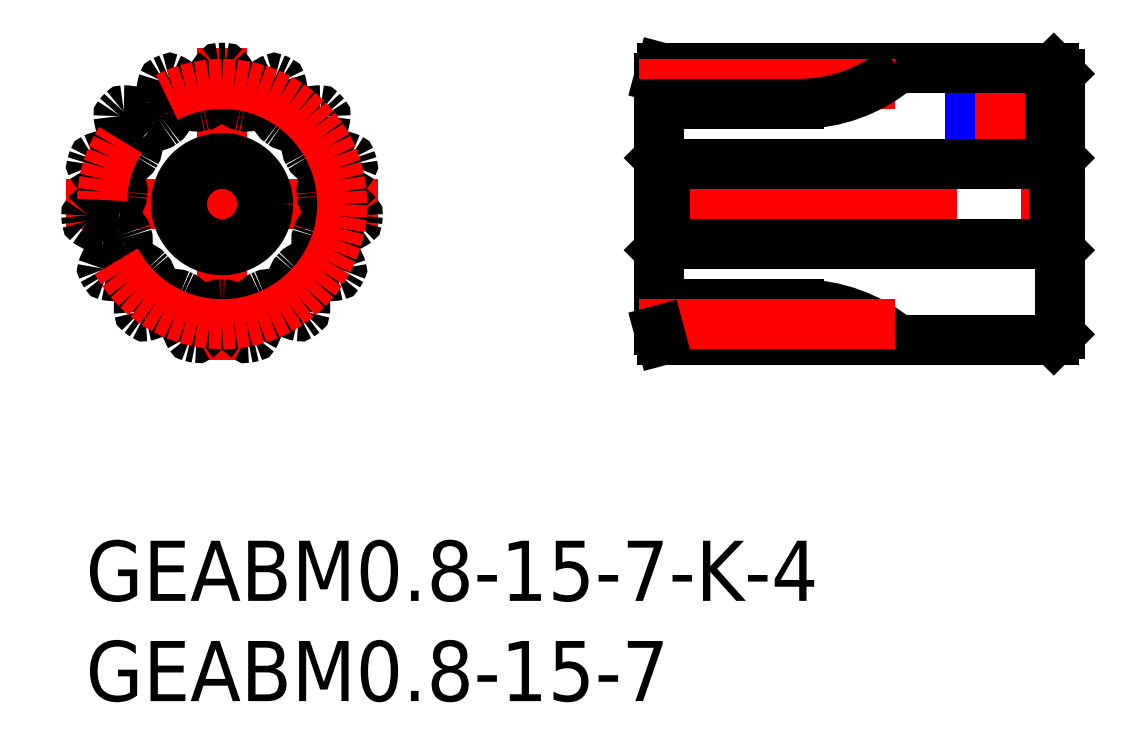
<metadata>
{"format":"dxf","ext":"dxf","renderer":"ezdxf+matplotlib","layout":"modelspace","background":"white","min_lineweight":24,"dpi":150}
</metadata>
<code>
0
SECTION
2
ENTITIES
0
INSERT
8
MSM_CONTINUOUS
2
*U3
10
0
20
0
30
0
0
INSERT
8
MSM_CONTINUOUS
2
*U4
10
0
20
0
30
0
0
LINE
8
MSM_NARROW
10
47.1
20
23.6
30
0
11
47.1
21
18.8
31
0
0
LINE
8
MSM_CONTINUOUS
10
46.83
20
23.6
30
0
11
46.83
21
18.8
31
0
0
LINE
8
MSM_CONTINUOUS
10
44.37
20
23.6
30
0
11
44.37
21
18.8
31
0
0
LINE
8
MSM_NARROW
10
44.1
20
23.6
30
0
11
44.1
21
18.8
31
0
0
LINE
8
MSM_CENTER
10
-1
20
16.8
30
0
11
14.6
21
16.8
31
0
0
LINE
8
MSM_CENTER
10
6.8
20
9
30
0
11
6.8
21
24.6
31
0
0
ARC
8
MSM_CONTINUOUS
10
13.47
20
15.96
30
0
40
0.08
50
306.2
51
352.8
0
ARC
8
MSM_CONTINUOUS
10
6.8
20
16.8
30
0
40
6.8
50
328.8
51
331.2
0
ARC
8
MSM_CONTINUOUS
10
12.69
20
13.56
30
0
40
0.08
50
331.2
51
17.83
0
ARC
8
MSM_CONTINUOUS
10
6.8
20
16.8
30
0
40
6.8
50
352.8
51
355.2
0
ARC
8
MSM_CONTINUOUS
10
9.659
20
22.88
30
0
40
0.08
50
18.17
51
64.82
0
ARC
8
MSM_CONTINUOUS
10
11.7
20
21.4
30
0
40
0.08
50
43.18
51
89.83
0
ARC
8
MSM_CONTINUOUS
10
6.8
20
16.8
30
0
40
6.8
50
64.82
51
67.18
0
ARC
8
MSM_CONTINUOUS
10
6.8
20
16.8
30
0
40
6.8
50
40.82
51
43.18
0
ARC
8
MSM_CONTINUOUS
10
6.8
20
16.8
30
0
40
6.8
50
136.8
51
139.2
0
ARC
8
MSM_CONTINUOUS
10
1.715
20
21.19
30
0
40
0.08
50
139.2
51
185.8
0
ARC
8
MSM_CONTINUOUS
10
11.83
20
13.89
30
0
40
0.6464
50
46
51
69.52
0
ARC
8
MSM_CONTINUOUS
10
13.5
20
16.24
30
0
40
0.08
50
355.2
51
41.83
0
ARC
8
MSM_CONTINUOUS
10
13.23
20
18.74
30
0
40
0.08
50
330.2
51
16.82
0
ARC
8
MSM_CONTINUOUS
10
10.98
20
13.01
30
0
40
1.875
50
17.83
51
46
0
ARC
8
MSM_CONTINUOUS
10
0.453
20
19.01
30
0
40
0.08
50
114.2
51
160.8
0
ARC
8
MSM_CONTINUOUS
10
6.8
20
16.8
30
0
40
6.8
50
160.8
51
163.2
0
ARC
8
MSM_CONTINUOUS
10
12.45
20
18.33
30
0
40
1.5
50
255.9
51
273.5
0
ARC
8
MSM_CONTINUOUS
10
12.41
20
17.37
30
0
40
1.875
50
65.83
51
94
0
ARC
8
MSM_CONTINUOUS
10
12.16
20
15.04
30
0
40
1.875
50
41.83
51
70
0
ARC
8
MSM_CONTINUOUS
10
12.33
20
18.6
30
0
40
0.6464
50
94
51
117.5
0
ARC
8
MSM_CONTINUOUS
10
12
20
14.12
30
0
40
1.5
50
74.48
51
92.07
0
ARC
8
MSM_CONTINUOUS
10
13.15
20
19.01
30
0
40
0.08
50
19.18
51
65.83
0
ARC
8
MSM_CONTINUOUS
10
12.58
20
16.19
30
0
40
0.6464
50
70
51
93.52
0
ARC
8
MSM_CONTINUOUS
10
12.64
20
16.47
30
0
40
1.5
50
98.48
51
116.1
0
ARC
8
MSM_CONTINUOUS
10
12.58
20
16.19
30
0
40
0.6464
50
254.5
51
278
0
ARC
8
MSM_CONTINUOUS
10
11.68
20
19.64
30
0
40
1.875
50
302
51
330.2
0
ARC
8
MSM_CONTINUOUS
10
12.17
20
15.08
30
0
40
1.875
50
254
51
282.2
0
CIRCLE
8
MSM_CONTINUOUS
10
6.8
20
16.8
30
0
40
2
0
ARC
8
MSM_CONTINUOUS
10
1.925
20
19.64
30
0
40
1.875
50
209.8
51
238
0
ARC
8
MSM_CONTINUOUS
10
1.274
20
18.6
30
0
40
0.6464
50
238
51
261.5
0
ARC
8
MSM_CONTINUOUS
10
0.9572
20
16.47
30
0
40
1.5
50
63.93
51
81.52
0
ARC
8
MSM_CONTINUOUS
10
1.441
20
17.46
30
0
40
0.4
50
353
51
63.93
0
ARC
8
MSM_CONTINUOUS
10
6.8
20
16.8
30
0
40
5
50
173
51
175
0
ARC
8
MSM_CONTINUOUS
10
1.42
20
17.27
30
0
40
0.4
50
284.1
51
355
0
ARC
8
MSM_CONTINUOUS
10
1.153
20
18.33
30
0
40
1.5
50
266.5
51
284.1
0
ARC
8
MSM_CONTINUOUS
10
1.021
20
16.19
30
0
40
0.6464
50
86.48
51
110
0
ARC
8
MSM_CONTINUOUS
10
1.441
20
15.04
30
0
40
1.875
50
110
51
138.2
0
ARC
8
MSM_CONTINUOUS
10
0.1038
20
16.24
30
0
40
0.08
50
138.2
51
184.8
0
ARC
8
MSM_CONTINUOUS
10
6.8
20
16.8
30
0
40
6.8
50
184.8
51
187.2
0
ARC
8
MSM_CONTINUOUS
10
0.1327
20
15.96
30
0
40
0.08
50
187.2
51
233.8
0
ARC
8
MSM_CONTINUOUS
10
1.192
20
17.41
30
0
40
1.875
50
233.8
51
262
0
ARC
8
MSM_CONTINUOUS
10
1.021
20
16.19
30
0
40
0.6464
50
262
51
285.5
0
ARC
8
MSM_CONTINUOUS
10
1.595
20
14.12
30
0
40
1.5
50
87.93
51
105.5
0
ARC
8
MSM_CONTINUOUS
10
1.635
20
15.22
30
0
40
0.4
50
16.97
51
87.93
0
ARC
8
MSM_CONTINUOUS
10
6.8
20
16.8
30
0
40
5
50
197
51
199
0
ARC
8
MSM_CONTINUOUS
10
1.695
20
15.04
30
0
40
0.4
50
308.1
51
19.03
0
ARC
8
MSM_CONTINUOUS
10
1.017
20
15.91
30
0
40
1.5
50
290.5
51
308.1
0
ARC
8
MSM_CONTINUOUS
10
1.768
20
13.89
30
0
40
0.6464
50
110.5
51
134
0
ARC
8
MSM_CONTINUOUS
10
2.621
20
13.01
30
0
40
1.875
50
134
51
162.2
0
ARC
8
MSM_CONTINUOUS
10
0.9124
20
13.56
30
0
40
0.08
50
162.2
51
208.8
0
ARC
8
MSM_CONTINUOUS
10
6.8
20
16.8
30
0
40
6.8
50
208.8
51
211.2
0
ARC
8
MSM_CONTINUOUS
10
1.051
20
13.32
30
0
40
0.08
50
211.2
51
257.8
0
ARC
8
MSM_CONTINUOUS
10
1.429
20
15.08
30
0
40
1.875
50
257.8
51
286
0
ARC
8
MSM_CONTINUOUS
10
1.768
20
13.89
30
0
40
0.6464
50
286
51
309.5
0
ARC
8
MSM_CONTINUOUS
10
3.134
20
12.24
30
0
40
1.5
50
111.9
51
129.5
0
ARC
8
MSM_CONTINUOUS
10
2.723
20
13.26
30
0
40
0.4
50
40.97
51
111.9
0
ARC
8
MSM_CONTINUOUS
10
6.8
20
16.8
30
0
40
5
50
221
51
223
0
ARC
8
MSM_CONTINUOUS
10
2.853
20
13.12
30
0
40
0.4
50
332.1
51
43.03
0
ARC
8
MSM_CONTINUOUS
10
1.881
20
13.63
30
0
40
1.5
50
314.5
51
332.1
0
ARC
8
MSM_CONTINUOUS
10
3.385
20
12.1
30
0
40
0.6464
50
134.5
51
158
0
ARC
8
MSM_CONTINUOUS
10
4.524
20
11.64
30
0
40
1.875
50
158
51
186.2
0
ARC
8
MSM_CONTINUOUS
10
2.739
20
11.45
30
0
40
0.08
50
186.2
51
232.8
0
ARC
8
MSM_CONTINUOUS
10
6.8
20
16.8
30
0
40
6.8
50
232.8
51
235.2
0
ARC
8
MSM_CONTINUOUS
10
2.963
20
11.28
30
0
40
0.08
50
235.2
51
281.8
0
ARC
8
MSM_CONTINUOUS
10
2.595
20
13.04
30
0
40
1.875
50
281.8
51
310
0
ARC
8
MSM_CONTINUOUS
10
3.385
20
12.1
30
0
40
0.6464
50
310
51
333.5
0
ARC
8
MSM_CONTINUOUS
10
5.306
20
11.14
30
0
40
1.5
50
135.9
51
153.5
0
ARC
8
MSM_CONTINUOUS
10
4.515
20
11.91
30
0
40
0.4
50
64.97
51
135.9
0
ARC
8
MSM_CONTINUOUS
10
6.8
20
16.8
30
0
40
5
50
245
51
247
0
ARC
8
MSM_CONTINUOUS
10
4.693
20
11.83
30
0
40
0.4
50
356.1
51
67.03
0
ARC
8
MSM_CONTINUOUS
10
3.595
20
11.9
30
0
40
1.5
50
338.5
51
356.1
0
ARC
8
MSM_CONTINUOUS
10
5.592
20
11.12
30
0
40
0.6464
50
158.5
51
182
0
ARC
8
MSM_CONTINUOUS
10
6.82
20
11.16
30
0
40
1.875
50
182
51
210.2
0
ARC
8
MSM_CONTINUOUS
10
5.268
20
10.26
30
0
40
0.08
50
210.2
51
256.8
0
ARC
8
MSM_CONTINUOUS
10
6.8
20
16.8
30
0
40
6.8
50
256.8
51
259.2
0
ARC
8
MSM_CONTINUOUS
10
5.538
20
10.2
30
0
40
0.08
50
259.2
51
305.8
0
ARC
8
MSM_CONTINUOUS
10
4.488
20
11.65
30
0
40
1.875
50
305.8
51
334
0
ARC
8
MSM_CONTINUOUS
10
5.592
20
11.12
30
0
40
0.6464
50
334
51
357.5
0
ARC
8
MSM_CONTINUOUS
10
7.736
20
11.02
30
0
40
1.5
50
159.9
51
177.5
0
ARC
8
MSM_CONTINUOUS
10
6.703
20
11.4
30
0
40
0.4
50
88.97
51
159.9
0
ARC
8
MSM_CONTINUOUS
10
6.8
20
16.8
30
0
40
5
50
269
51
271
0
ARC
8
MSM_CONTINUOUS
10
6.897
20
11.4
30
0
40
0.4
50
20.07
51
91.03
0
ARC
8
MSM_CONTINUOUS
10
5.864
20
11.02
30
0
40
1.5
50
2.478
51
20.07
0
ARC
8
MSM_CONTINUOUS
10
8.008
20
11.12
30
0
40
0.6464
50
182.5
51
206
0
ARC
8
MSM_CONTINUOUS
10
9.112
20
11.65
30
0
40
1.875
50
206
51
234.2
0
ARC
8
MSM_CONTINUOUS
10
8.062
20
10.2
30
0
40
0.08
50
234.2
51
280.8
0
ARC
8
MSM_CONTINUOUS
10
6.8
20
16.8
30
0
40
6.8
50
280.8
51
283.2
0
ARC
8
MSM_CONTINUOUS
10
8.332
20
10.26
30
0
40
0.08
50
283.2
51
329.8
0
ARC
8
MSM_CONTINUOUS
10
6.78
20
11.16
30
0
40
1.875
50
329.8
51
358
0
ARC
8
MSM_CONTINUOUS
10
8.008
20
11.12
30
0
40
0.6464
50
358
51
21.52
0
ARC
8
MSM_CONTINUOUS
10
10
20
11.9
30
0
40
1.5
50
183.9
51
201.5
0
ARC
8
MSM_CONTINUOUS
10
8.907
20
11.83
30
0
40
0.4
50
113
51
183.9
0
ARC
8
MSM_CONTINUOUS
10
6.8
20
16.8
30
0
40
5
50
293
51
295
0
ARC
8
MSM_CONTINUOUS
10
9.085
20
11.91
30
0
40
0.4
50
44.07
51
115
0
ARC
8
MSM_CONTINUOUS
10
8.294
20
11.14
30
0
40
1.5
50
26.48
51
44.07
0
ARC
8
MSM_CONTINUOUS
10
10.22
20
12.1
30
0
40
0.6464
50
206.5
51
230
0
ARC
8
MSM_CONTINUOUS
10
11.01
20
13.04
30
0
40
1.875
50
230
51
258.2
0
ARC
8
MSM_CONTINUOUS
10
10.64
20
11.28
30
0
40
0.08
50
258.2
51
304.8
0
ARC
8
MSM_CONTINUOUS
10
6.8
20
16.8
30
0
40
6.8
50
304.8
51
307.2
0
ARC
8
MSM_CONTINUOUS
10
10.86
20
11.45
30
0
40
0.08
50
307.2
51
353.8
0
ARC
8
MSM_CONTINUOUS
10
9.076
20
11.64
30
0
40
1.875
50
353.8
51
22
0
ARC
8
MSM_CONTINUOUS
10
10.22
20
12.1
30
0
40
0.6464
50
22
51
45.52
0
ARC
8
MSM_CONTINUOUS
10
11.72
20
13.63
30
0
40
1.5
50
207.9
51
225.5
0
ARC
8
MSM_CONTINUOUS
10
10.75
20
13.12
30
0
40
0.4
50
137
51
207.9
0
ARC
8
MSM_CONTINUOUS
10
6.8
20
16.8
30
0
40
5
50
317
51
319
0
ARC
8
MSM_CONTINUOUS
10
10.88
20
13.26
30
0
40
0.4
50
68.07
51
139
0
ARC
8
MSM_CONTINUOUS
10
10.47
20
12.24
30
0
40
1.5
50
50.48
51
68.07
0
ARC
8
MSM_CONTINUOUS
10
11.83
20
13.89
30
0
40
0.6464
50
230.5
51
254
0
ARC
8
MSM_CONTINUOUS
10
12.55
20
13.32
30
0
40
0.08
50
282.2
51
328.8
0
ARC
8
MSM_CONTINUOUS
10
12.58
20
15.91
30
0
40
1.5
50
231.9
51
249.5
0
ARC
8
MSM_CONTINUOUS
10
11.9
20
15.04
30
0
40
0.4
50
161
51
231.9
0
ARC
8
MSM_CONTINUOUS
10
6.8
20
16.8
30
0
40
5
50
341
51
343
0
ARC
8
MSM_CONTINUOUS
10
11.96
20
15.22
30
0
40
0.4
50
92.07
51
163
0
ARC
8
MSM_CONTINUOUS
10
12.41
20
17.41
30
0
40
1.875
50
278
51
306.2
0
ARC
8
MSM_CONTINUOUS
10
12.18
20
17.27
30
0
40
0.4
50
185
51
255.9
0
ARC
8
MSM_CONTINUOUS
10
6.8
20
16.8
30
0
40
5
50
4.971
51
7.029
0
ARC
8
MSM_CONTINUOUS
10
12.16
20
17.46
30
0
40
0.4
50
116.1
51
187
0
ARC
8
MSM_CONTINUOUS
10
12.33
20
18.6
30
0
40
0.6464
50
278.5
51
302
0
ARC
8
MSM_CONTINUOUS
10
6.8
20
16.8
30
0
40
6.8
50
16.82
51
19.18
0
ARC
8
MSM_CONTINUOUS
10
11.33
20
20.5
30
0
40
1.5
50
279.9
51
297.5
0
ARC
8
MSM_CONTINUOUS
10
11.52
20
19.42
30
0
40
0.4
50
209
51
279.9
0
ARC
8
MSM_CONTINUOUS
10
6.8
20
16.8
30
0
40
5
50
28.97
51
31.03
0
ARC
8
MSM_CONTINUOUS
10
11.43
20
19.58
30
0
40
0.4
50
140.1
51
211
0
ARC
8
MSM_CONTINUOUS
10
12.27
20
18.88
30
0
40
1.5
50
122.5
51
140.1
0
ARC
8
MSM_CONTINUOUS
10
11.12
20
20.69
30
0
40
0.6464
50
302.5
51
326
0
ARC
8
MSM_CONTINUOUS
10
10.1
20
21.38
30
0
40
1.875
50
326
51
354.2
0
ARC
8
MSM_CONTINUOUS
10
11.89
20
21.19
30
0
40
0.08
50
354.2
51
40.82
0
ARC
8
MSM_CONTINUOUS
10
11.7
20
19.6
30
0
40
1.875
50
89.83
51
118
0
ARC
8
MSM_CONTINUOUS
10
11.12
20
20.69
30
0
40
0.6464
50
118
51
141.5
0
ARC
8
MSM_CONTINUOUS
10
9.438
20
22.02
30
0
40
1.5
50
303.9
51
321.5
0
ARC
8
MSM_CONTINUOUS
10
10.05
20
21.11
30
0
40
0.4
50
233
51
303.9
0
ARC
8
MSM_CONTINUOUS
10
6.8
20
16.8
30
0
40
5
50
52.97
51
55.03
0
ARC
8
MSM_CONTINUOUS
10
9.895
20
21.22
30
0
40
0.4
50
164.1
51
235
0
ARC
8
MSM_CONTINUOUS
10
10.95
20
20.92
30
0
40
1.5
50
146.5
51
164.1
0
ARC
8
MSM_CONTINUOUS
10
9.163
20
22.11
30
0
40
0.6464
50
326.5
51
350
0
ARC
8
MSM_CONTINUOUS
10
7.953
20
22.32
30
0
40
1.875
50
350
51
18.17
0
ARC
8
MSM_CONTINUOUS
10
9.406
20
22.99
30
0
40
0.08
50
67.18
51
113.8
0
ARC
8
MSM_CONTINUOUS
10
10.13
20
21.35
30
0
40
1.875
50
113.8
51
142
0
ARC
8
MSM_CONTINUOUS
10
9.163
20
22.11
30
0
40
0.6464
50
142
51
165.5
0
ARC
8
MSM_CONTINUOUS
10
7.085
20
22.65
30
0
40
1.5
50
327.9
51
345.5
0
ARC
8
MSM_CONTINUOUS
10
8.017
20
22.06
30
0
40
0.4
50
257
51
327.9
0
ARC
8
MSM_CONTINUOUS
10
6.8
20
16.8
30
0
40
5
50
76.97
51
79.03
0
ARC
8
MSM_CONTINUOUS
10
7.828
20
22.1
30
0
40
0.4
50
188.1
51
259
0
ARC
8
MSM_CONTINUOUS
10
8.917
20
22.26
30
0
40
1.5
50
170.5
51
188.1
0
ARC
8
MSM_CONTINUOUS
10
6.8
20
22.61
30
0
40
0.6464
50
350.5
51
14
0
ARC
8
MSM_CONTINUOUS
10
5.608
20
22.31
30
0
40
1.875
50
14
51
42.17
0
ARC
8
MSM_CONTINUOUS
10
6.938
20
23.52
30
0
40
0.08
50
42.17
51
88.82
0
ARC
8
MSM_CONTINUOUS
10
6.8
20
16.8
30
0
40
6.8
50
88.82
51
91.18
0
ARC
8
MSM_CONTINUOUS
10
6.662
20
23.52
30
0
40
0.08
50
91.18
51
137.8
0
ARC
8
MSM_CONTINUOUS
10
7.992
20
22.31
30
0
40
1.875
50
137.8
51
166
0
ARC
8
MSM_CONTINUOUS
10
6.8
20
22.61
30
0
40
0.6464
50
166
51
189.5
0
ARC
8
MSM_CONTINUOUS
10
4.683
20
22.26
30
0
40
1.5
50
351.9
51
9.522
0
ARC
8
MSM_CONTINUOUS
10
5.772
20
22.1
30
0
40
0.4
50
281
51
351.9
0
ARC
8
MSM_CONTINUOUS
10
6.8
20
16.8
30
0
40
5
50
101
51
103
0
ARC
8
MSM_CONTINUOUS
10
5.583
20
22.06
30
0
40
0.4
50
212.1
51
283
0
ARC
8
MSM_CONTINUOUS
10
6.515
20
22.65
30
0
40
1.5
50
194.5
51
212.1
0
ARC
8
MSM_CONTINUOUS
10
4.437
20
22.11
30
0
40
0.6464
50
14.48
51
38
0
ARC
8
MSM_CONTINUOUS
10
3.468
20
21.35
30
0
40
1.875
50
38
51
66.17
0
ARC
8
MSM_CONTINUOUS
10
4.194
20
22.99
30
0
40
0.08
50
66.17
51
112.8
0
ARC
8
MSM_CONTINUOUS
10
6.8
20
16.8
30
0
40
6.8
50
112.8
51
115.2
0
ARC
8
MSM_CONTINUOUS
10
3.941
20
22.88
30
0
40
0.08
50
115.2
51
161.8
0
ARC
8
MSM_CONTINUOUS
10
5.647
20
22.32
30
0
40
1.875
50
161.8
51
190
0
ARC
8
MSM_CONTINUOUS
10
4.437
20
22.11
30
0
40
0.6464
50
190
51
213.5
0
ARC
8
MSM_CONTINUOUS
10
2.647
20
20.92
30
0
40
1.5
50
15.93
51
33.52
0
ARC
8
MSM_CONTINUOUS
10
3.705
20
21.22
30
0
40
0.4
50
305
51
15.93
0
ARC
8
MSM_CONTINUOUS
10
6.8
20
16.8
30
0
40
5
50
125
51
127
0
ARC
8
MSM_CONTINUOUS
10
3.548
20
21.11
30
0
40
0.4
50
236.1
51
307
0
ARC
8
MSM_CONTINUOUS
10
4.162
20
22.02
30
0
40
1.5
50
218.5
51
236.1
0
ARC
8
MSM_CONTINUOUS
10
2.482
20
20.69
30
0
40
0.6464
50
38.48
51
62
0
ARC
8
MSM_CONTINUOUS
10
1.905
20
19.6
30
0
40
1.875
50
62
51
90.17
0
ARC
8
MSM_CONTINUOUS
10
1.9
20
21.4
30
0
40
0.08
50
90.17
51
136.8
0
ARC
8
MSM_CONTINUOUS
10
3.5
20
21.38
30
0
40
1.875
50
185.8
51
214
0
ARC
8
MSM_CONTINUOUS
10
2.482
20
20.69
30
0
40
0.6464
50
214
51
237.5
0
ARC
8
MSM_CONTINUOUS
10
1.329
20
18.88
30
0
40
1.5
50
39.93
51
57.52
0
ARC
8
MSM_CONTINUOUS
10
2.173
20
19.58
30
0
40
0.4
50
329
51
39.93
0
ARC
8
MSM_CONTINUOUS
10
6.8
20
16.8
30
0
40
5
50
149
51
151
0
ARC
8
MSM_CONTINUOUS
10
2.076
20
19.42
30
0
40
0.4
50
260.1
51
331
0
ARC
8
MSM_CONTINUOUS
10
2.265
20
20.5
30
0
40
1.5
50
242.5
51
260.1
0
ARC
8
MSM_CONTINUOUS
10
1.274
20
18.6
30
0
40
0.6464
50
62.48
51
86
0
ARC
8
MSM_CONTINUOUS
10
1.188
20
17.37
30
0
40
1.875
50
86
51
114.2
0
ARC
8
MSM_CONTINUOUS
10
0.3675
20
18.74
30
0
40
0.08
50
163.2
51
209.8
0
LINE
8
MSM_CENTER
10
27.6
20
16.8
30
0
11
49.6
21
16.8
31
0
0
LINE
8
MSM_CENTER
10
45.6
20
24.6
30
0
11
45.6
21
17.8
31
0
0
LINE
8
MSM_CONTINUOUS
10
48.6
20
23.3
30
0
11
48.6
21
10.3
31
0
0
LINE
8
MSM_CONTINUOUS
10
48.3
20
23.6
30
0
11
48.6
21
23.3
31
0
0
LINE
8
MSM_CONTINUOUS
10
48.6
20
19.1
30
0
11
48.3
21
18.8
31
0
0
LINE
8
MSM_CONTINUOUS
10
48.3
20
14.8
30
0
11
48.6
21
14.5
31
0
0
LINE
8
MSM_CONTINUOUS
10
28.6
20
14.5
30
0
11
28.9
21
14.8
31
0
0
LINE
8
MSM_CONTINUOUS
10
28.6
20
10.5
30
0
11
28.6
21
23.1
31
0
0
LINE
8
MSM_CONTINUOUS
10
28.9
20
18.8
30
0
11
28.6
21
19.1
31
0
0
LINE
8
MSM_CONTINUOUS
10
28.6
20
23.1
30
0
11
28.73
21
23.6
31
0
0
LINE
8
MSM_CONTINUOUS
10
28.9
20
18.8
30
0
11
48.3
21
18.8
31
0
0
LINE
8
MSM_CONTINUOUS
10
28.9
20
14.8
30
0
11
28.9
21
18.8
31
0
0
LINE
8
MSM_CONTINUOUS
10
48.3
20
14.8
30
0
11
28.9
21
14.8
31
0
0
LINE
8
MSM_CONTINUOUS
10
48.3
20
14.8
30
0
11
48.3
21
18.8
31
0
0
LINE
8
MSM_CONTINUOUS
10
28.73
20
23.6
30
0
11
48.3
21
23.6
31
0
0
CIRCLE
8
MSM_CONTINUOUS
10
6.8
20
16.8
30
0
40
2.3
0
LINE
8
MSM_CENTER
10
27.6
20
22.8
30
0
11
40.39
21
22.8
31
0
0
LINE
8
MSM_CONTINUOUS
10
28.6
20
21.8
30
0
11
35.6
21
21.8
31
0
0
ARC
8
MSM_CONTINUOUS
10
35.6
20
29.5
30
0
40
7.7
50
270
51
310
0
LINE
8
MSM_CONTINUOUS
10
28.73
20
10
30
0
11
48.3
21
10
31
0
0
LINE
8
MSM_CONTINUOUS
10
28.6
20
11.8
30
0
11
35.6
21
11.8
31
0
0
ARC
8
MSM_CONTINUOUS
10
35.6
20
4.1
30
0
40
7.7
50
50.02
51
90
0
LINE
8
MSM_CENTER
10
27.6
20
10.8
30
0
11
40.39
21
10.8
31
0
0
LINE
8
MSM_CONTINUOUS
10
28.6
20
10.5
30
0
11
28.73
21
10
31
0
0
LINE
8
MSM_CONTINUOUS
10
48.3
20
10
30
0
11
48.6
21
10.3
31
0
0
CIRCLE
8
MSM_CENTER
10
6.8
20
16.8
30
0
40
6
0
ENDSEC
0
EOF

</code>
